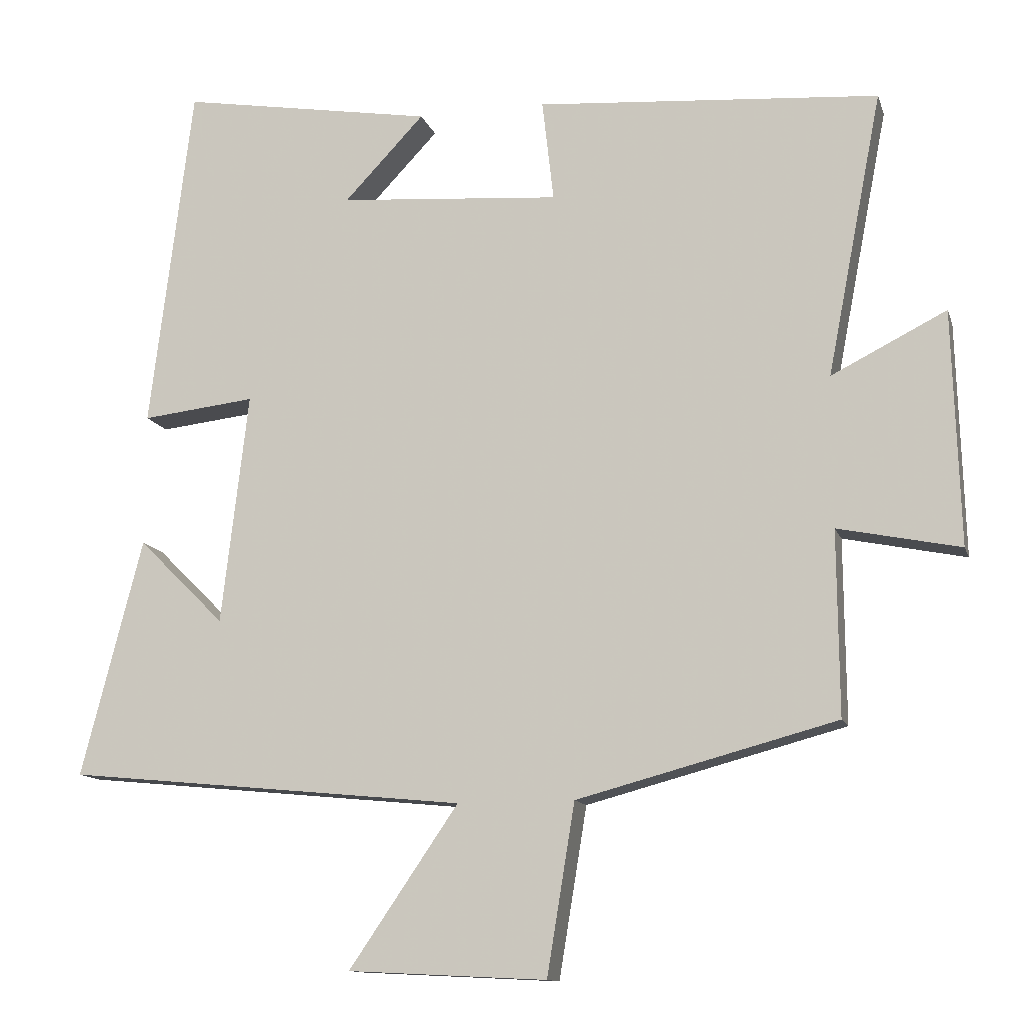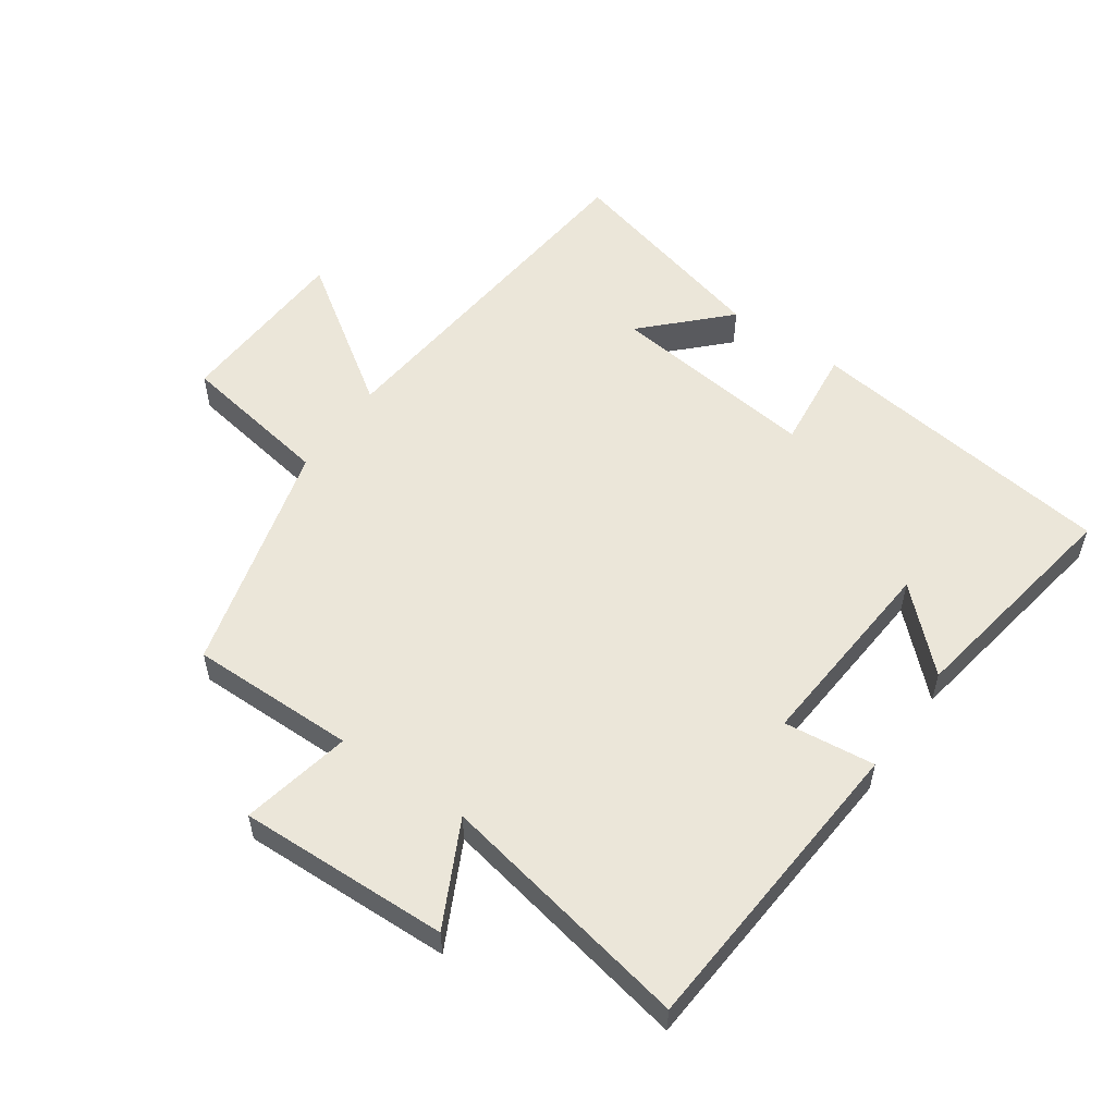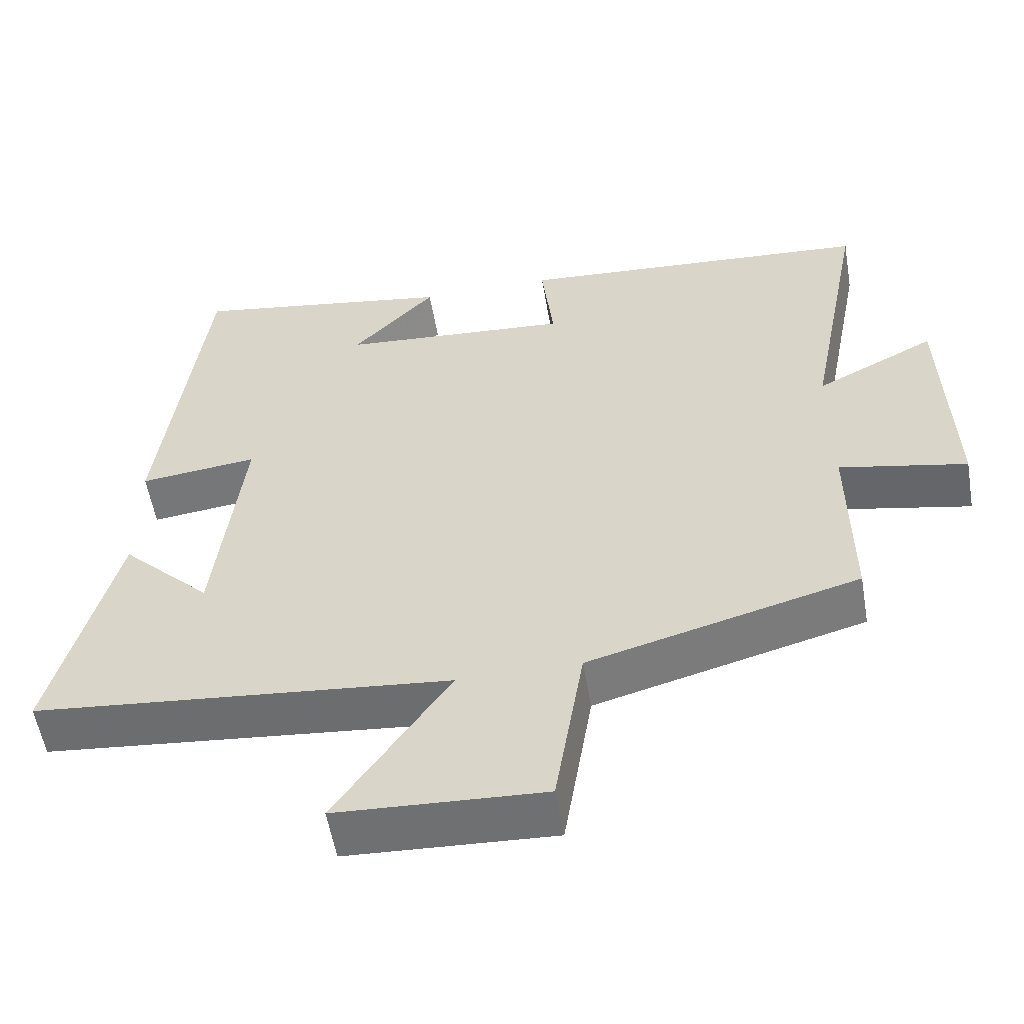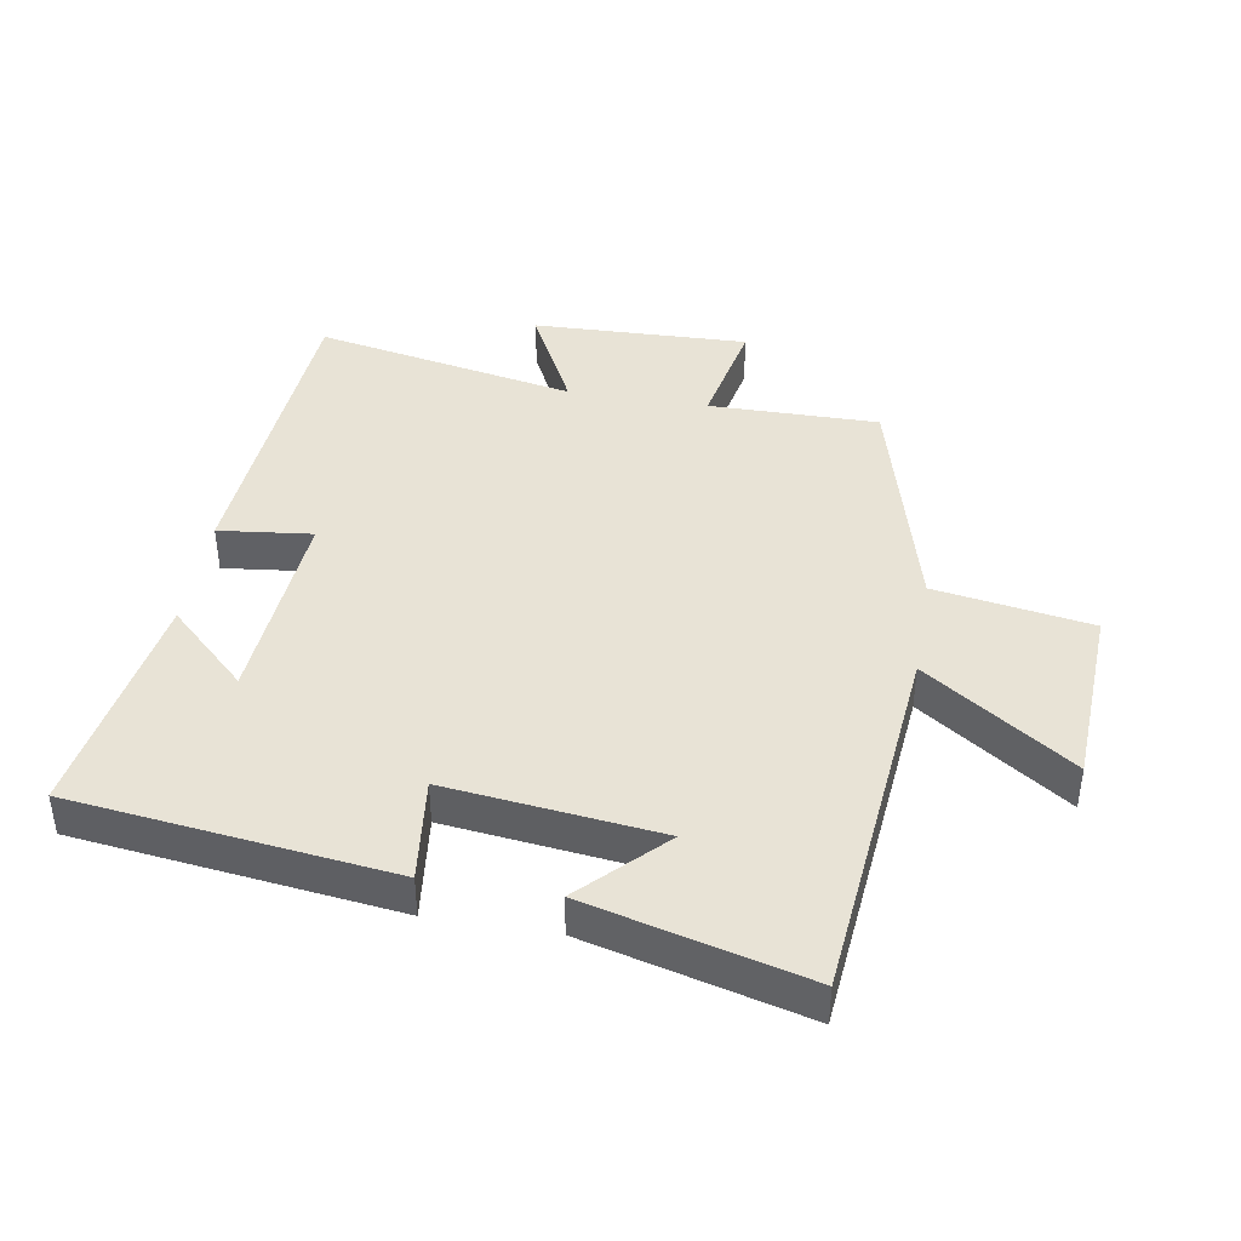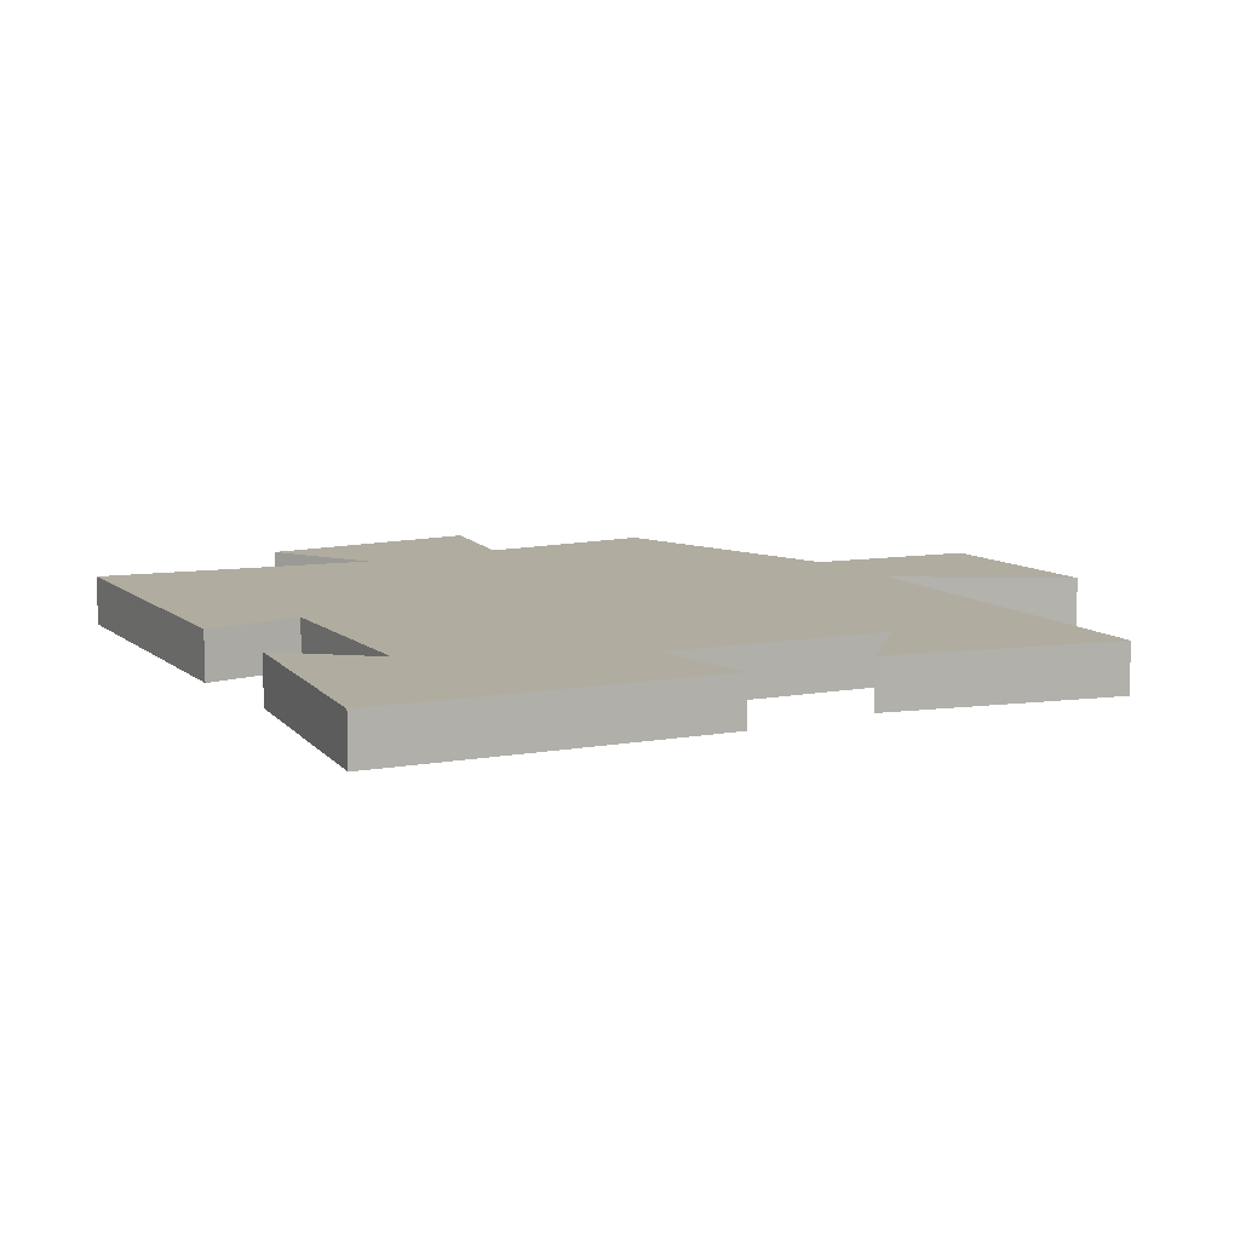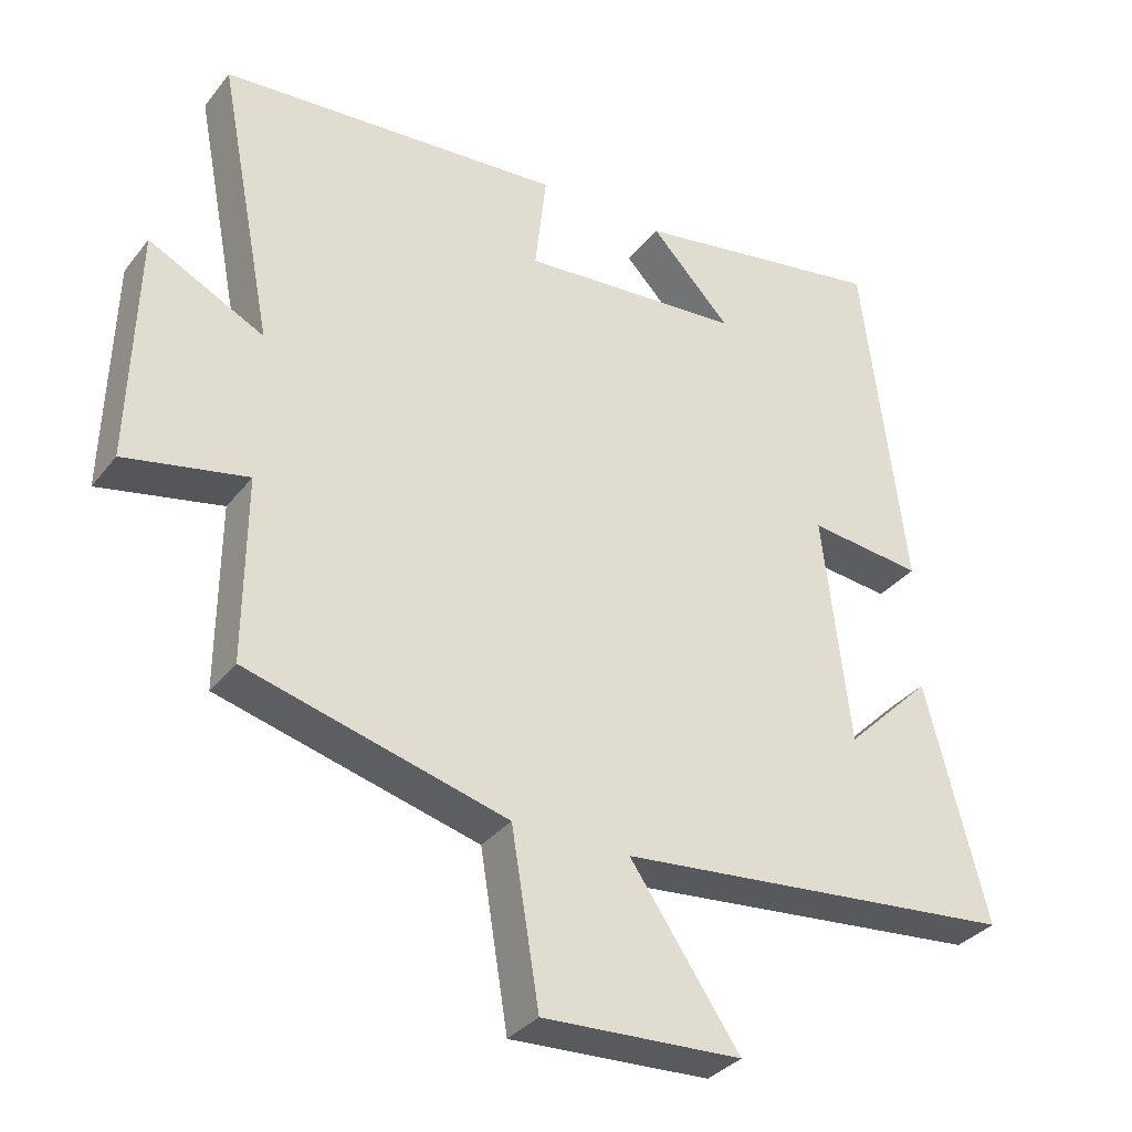
<metadata>
{"format":"obj","ext":"obj","renderer":"f3d","projection":"perspective","resolution":1024,"background":"white","views":[{"elev":-12.3,"azim":-165.1,"up":"+Z"},{"elev":55.4,"azim":-55.1,"up":"+Y"},{"elev":-55.6,"azim":-170.3,"up":"+Z"},{"elev":41.9,"azim":99.5,"up":"+Y"},{"elev":10.0,"azim":58.1,"up":"+Y"},{"elev":-33.6,"azim":-32.0,"up":"+Z"}]}
</metadata>
<code>
v -0.502 0.07 -0.403
v -0.5 0.07 -0.145
v -0.671 0.07 -0.18
v -0.661 0.07 0.148
v -0.5 0.07 0.067
v -0.577 0.07 0.464
v -0.097 0.07 0.5
v -0.113 0.07 0.358
v 0.197 0.07 0.382
v 0.085 0.07 0.5
v 0.44 0.07 0.559
v 0.5 0.07 0.074
v 0.341 0.07 0.092
v 0.379 0.07 -0.232
v 0.5 0.07 -0.112
v 0.586 0.07 -0.445
v 0.025 0.07 -0.5
v 0.178 0.07 -0.724
v -0.1 0.07 -0.738
v -0.139 0.07 -0.5
v -0.502 0 -0.403
v -0.5 0 -0.145
v -0.671 0 -0.18
v -0.661 0 0.148
v -0.5 0 0.067
v -0.577 0 0.464
v -0.097 0 0.5
v -0.113 0 0.358
v 0.197 0 0.382
v 0.085 0 0.5
v 0.44 0 0.559
v 0.5 0 0.074
v 0.341 0 0.092
v 0.379 0 -0.232
v 0.5 0 -0.112
v 0.586 0 -0.445
v 0.025 0 -0.5
v 0.178 0 -0.724
v -0.1 0 -0.738
v -0.139 0 -0.5
f 17 18 19 20
f 17 20 1 2
f 16 17 2
f 14 15 16
f 14 16 2
f 13 14 2
f 11 12 13
f 9 10 11
f 9 11 13 2
f 5 6 7 8
f 9 2 3
f 8 9 3
f 5 8 3
f 3 4 5
f 40 39 38 37
f 22 21 40 37
f 22 37 36
f 36 35 34
f 22 36 34
f 22 34 33
f 33 32 31
f 31 30 29
f 22 33 31 29
f 28 27 26 25
f 23 22 29
f 23 29 28
f 23 28 25
f 25 24 23
f 1 21 22 2
f 2 22 23 3
f 3 23 24 4
f 4 24 25 5
f 5 25 26 6
f 6 26 27 7
f 7 27 28 8
f 8 28 29 9
f 9 29 30 10
f 10 30 31 11
f 11 31 32 12
f 12 32 33 13
f 13 33 34 14
f 14 34 35 15
f 15 35 36 16
f 16 36 37 17
f 17 37 38 18
f 18 38 39 19
f 19 39 40 20
f 20 40 21 1

</code>
